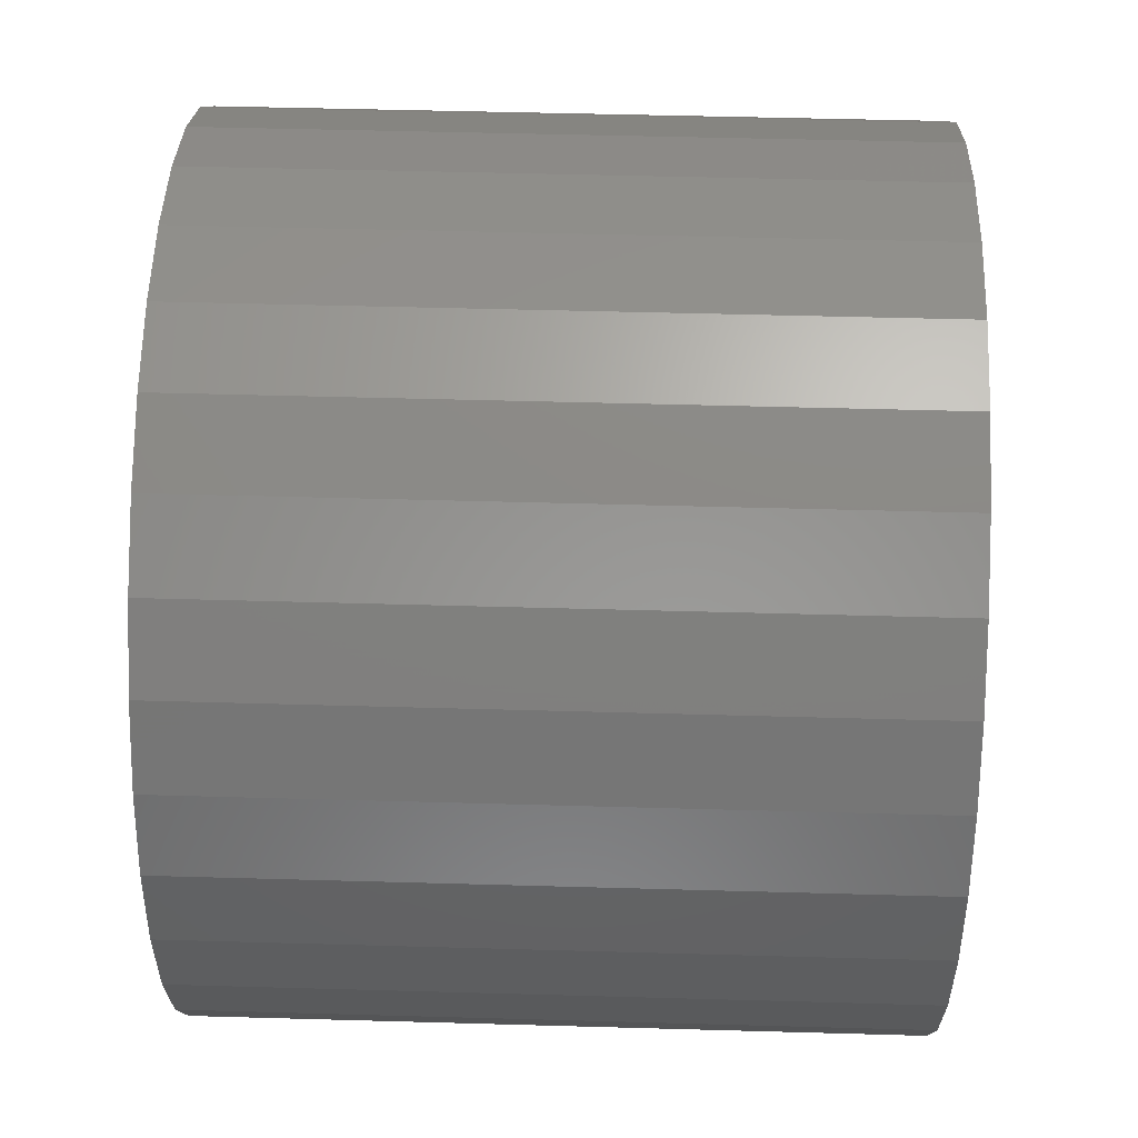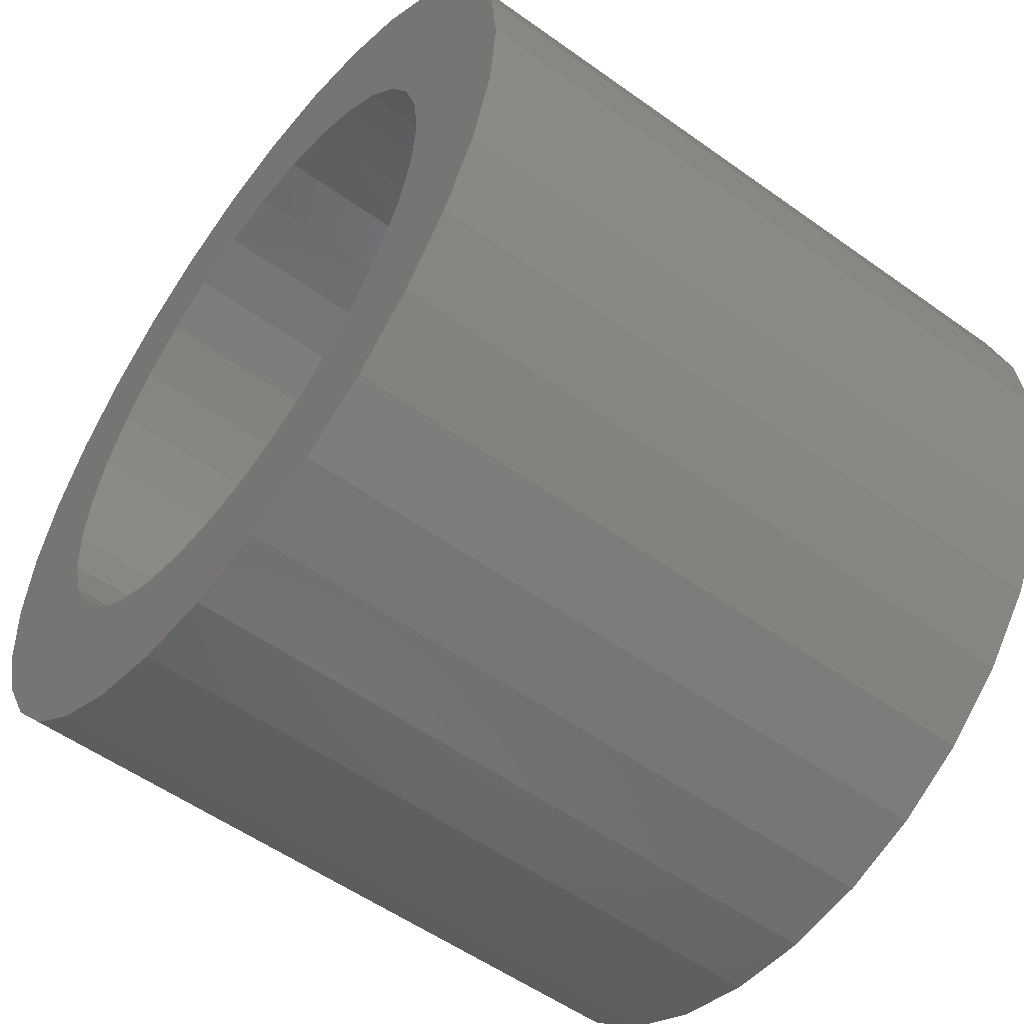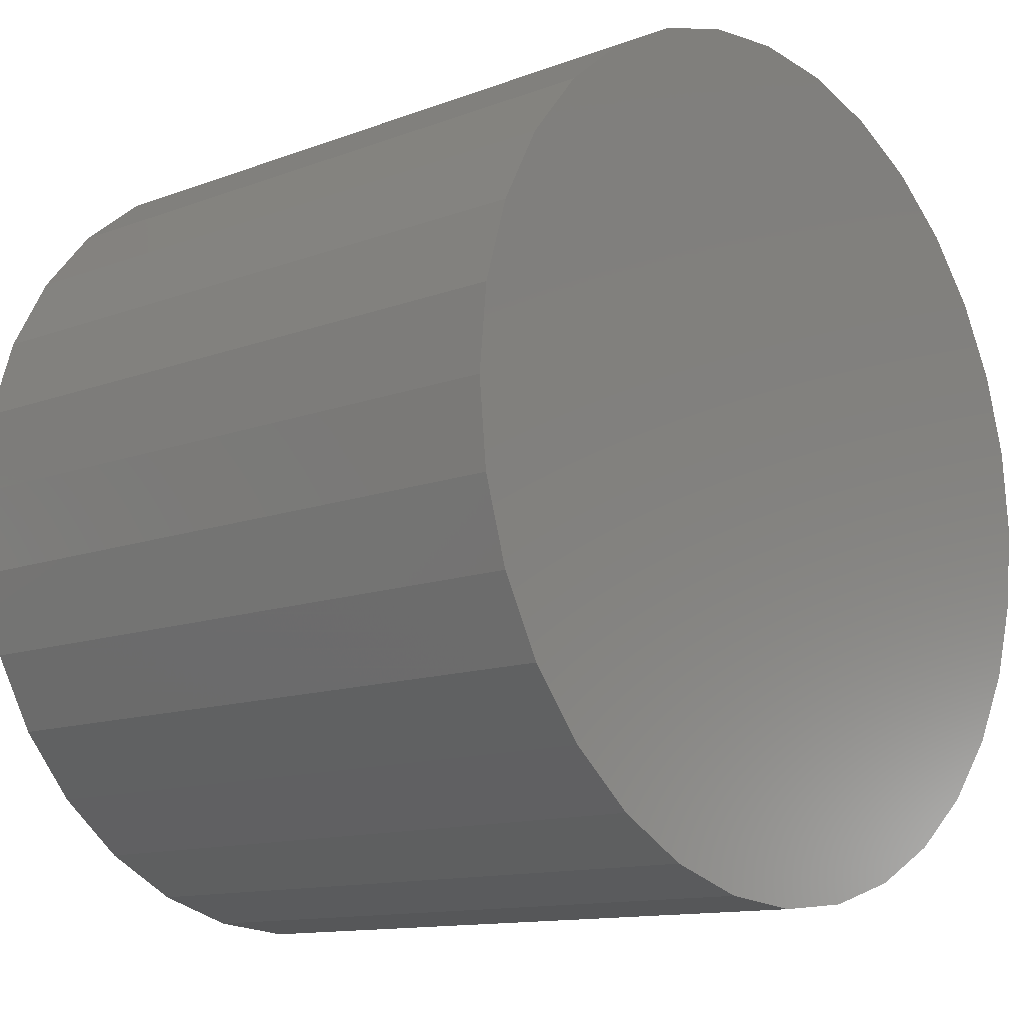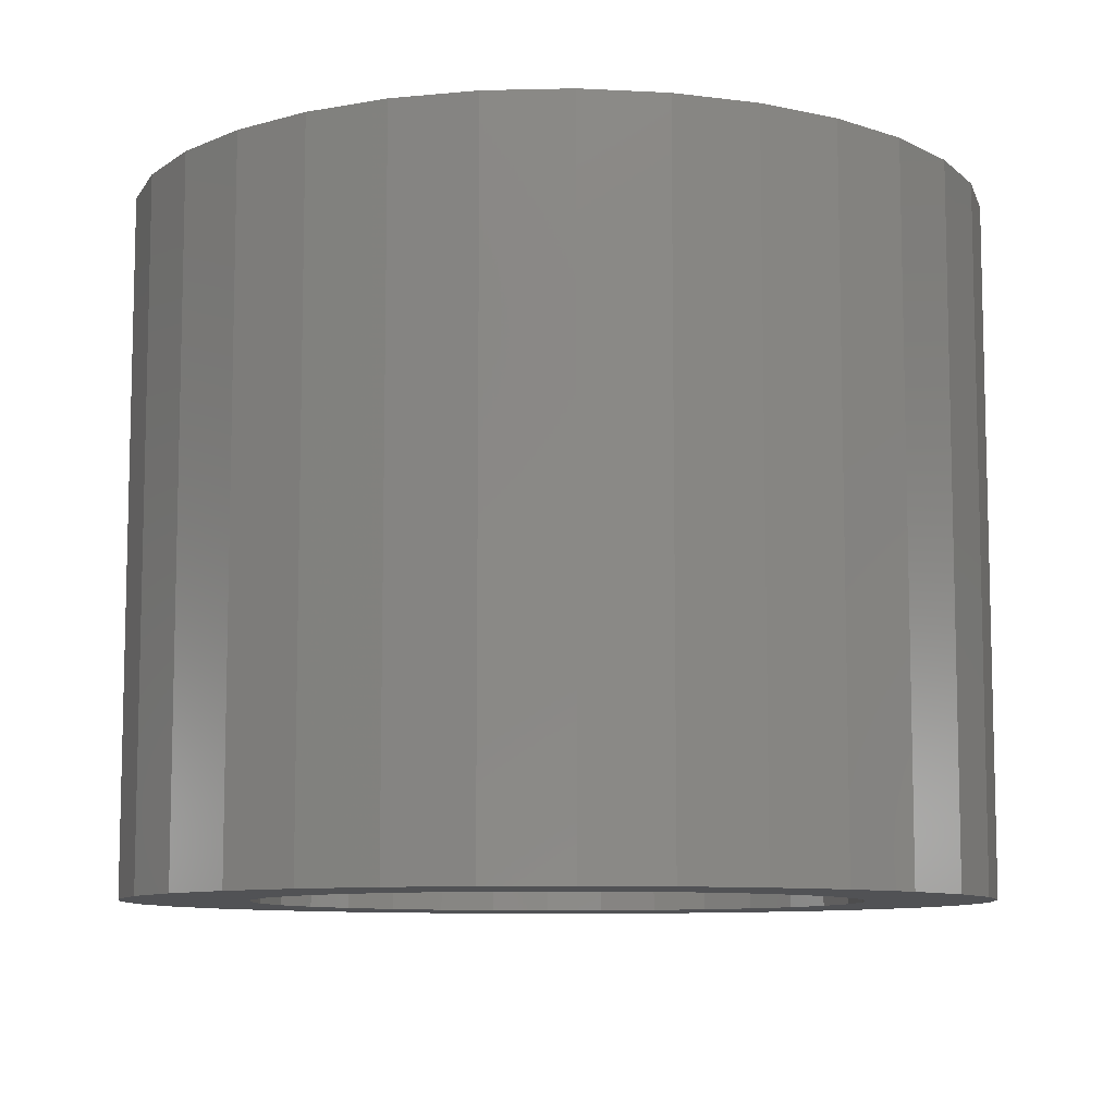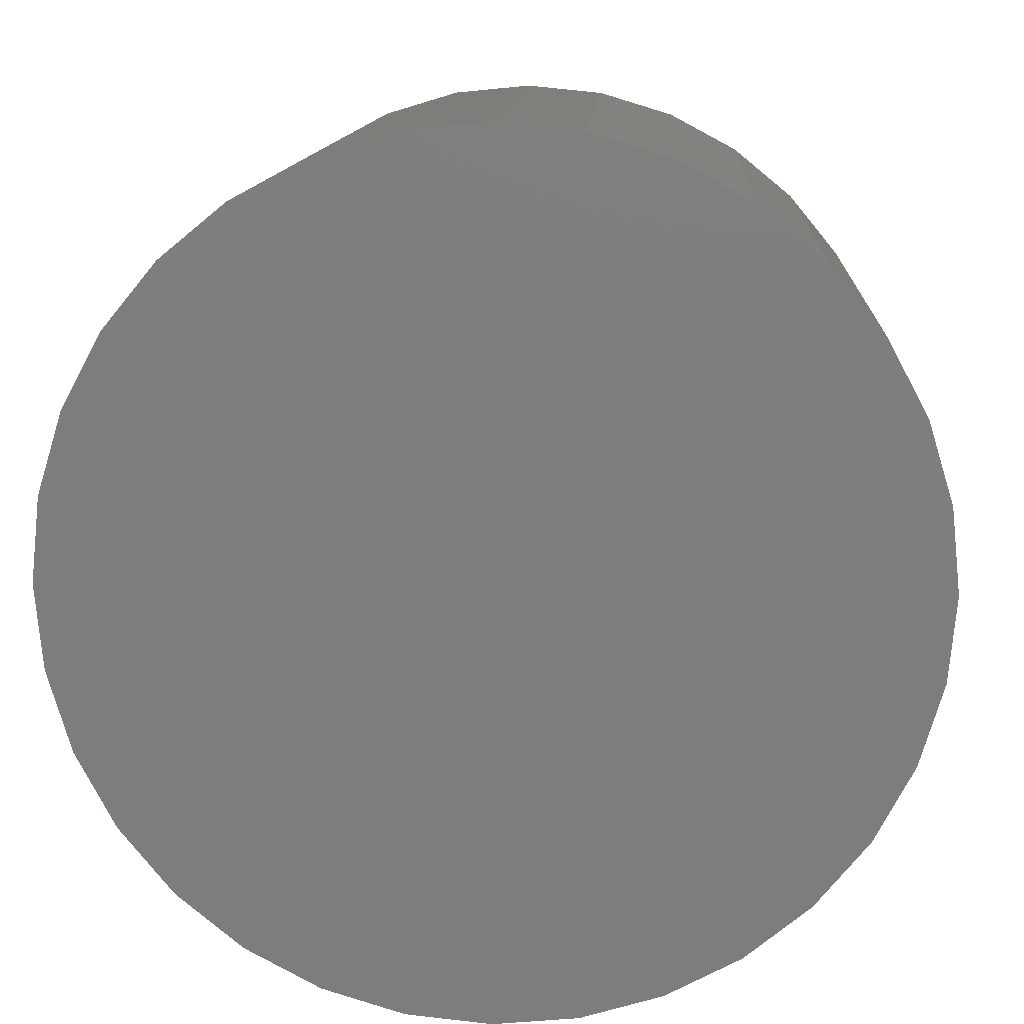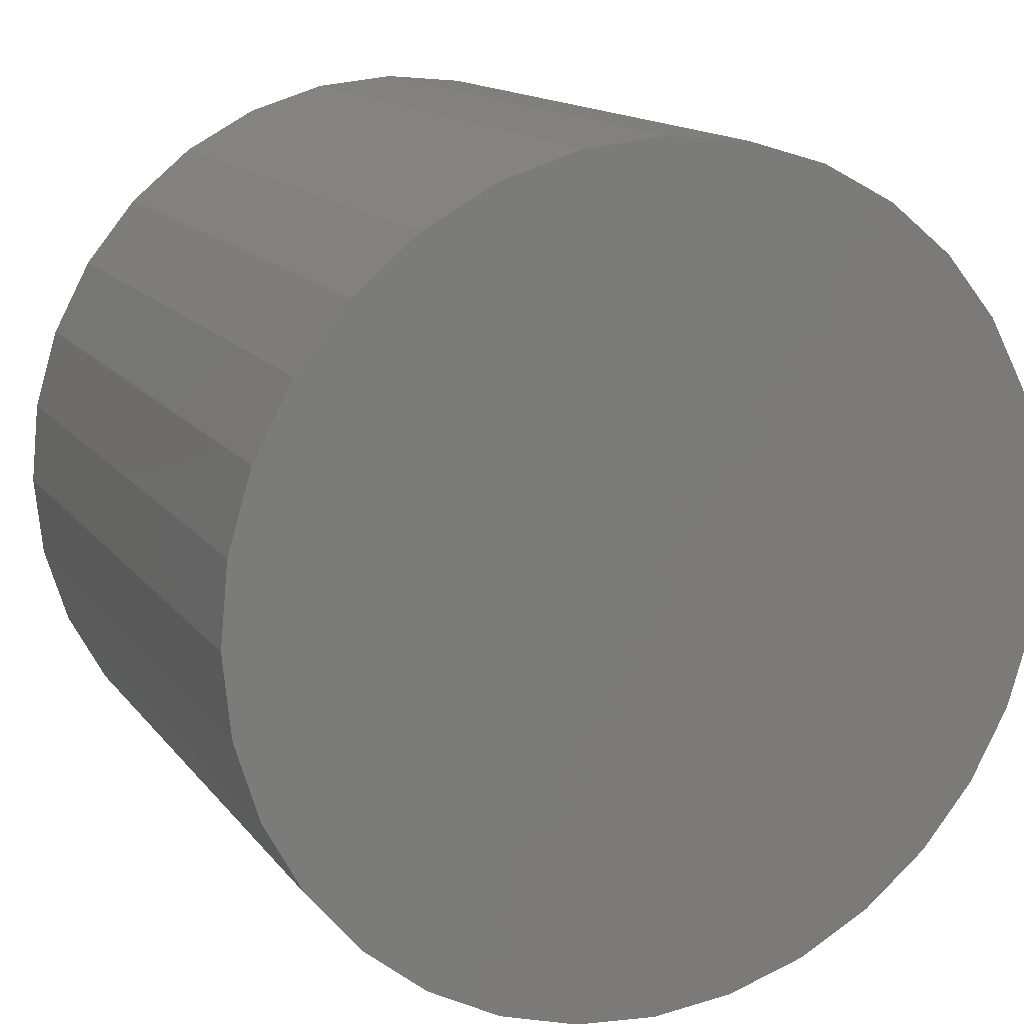
<metadata>
{"format":"stl","ext":"stl","renderer":"f3d","projection":"perspective","resolution":1024,"background":"white","views":[{"elev":49.2,"azim":-88.2,"up":"+Y"},{"elev":-54.6,"azim":-127.2,"up":"+Y"},{"elev":-12.3,"azim":-48.4,"up":"+Y"},{"elev":-9.1,"azim":121.6,"up":"+Z"},{"elev":12.1,"azim":3.2,"up":"+Y"},{"elev":14.5,"azim":-23.8,"up":"+Y"}]}
</metadata>
<code>
# stl→obj: 128 verts, 252 faces
v -0.1378 0.1457 0
v -0.1635 0.1145 0
v -0.2619 0.1118 0
v 0.08676 0.1904 0
v 0.0481 0.2021 0
v 0.2144 0.2065 0
v 0.007895 0.2061 0
v -0.1986 0.2065 0
v -0.1543 0.2428 0
v -0.1039 0.2698 0
v -0.04908 0.2864 0
v 0.007895 0.292 0
v 0.06487 0.2864 0
v 0.1196 0.2698 0
v 0.1701 0.2428 0
v -0.03231 0.2021 0
v -0.07097 0.1904 0
v -0.2349 0.1622 0
v -0.1986 -0.2065 0
v -0.2349 -0.1622 0
v -0.1066 -0.1714 0
v -0.07097 -0.1904 0
v -0.03231 -0.2021 0
v 0.007895 -0.2061 0
v -0.1543 -0.2428 0
v 0.2144 -0.2065 0
v 0.1701 -0.2428 0
v 0.1196 -0.2698 0
v 0.06487 -0.2864 0
v 0.007895 -0.292 0
v -0.04908 -0.2864 0
v -0.1039 -0.2698 0
v 0.0481 -0.2021 0
v 0.08676 -0.1904 0
v 0.1224 -0.1714 0
v 0.2507 -0.1622 0
v -0.1066 0.1714 0
v -0.1942 0.04021 0
v -0.2785 0.05697 0
v -0.1825 0.07887 0
v -0.1635 -0.1145 0
v -0.2619 -0.1118 0
v -0.1825 -0.07887 0
v -0.2785 -0.05697 0
v -0.1942 -0.04021 0
v -0.2841 1.654e-16 0
v -0.1982 1.168e-16 0
v -0.1378 -0.1457 0
v 0.1792 0.1145 0
v 0.1536 0.1457 0
v 0.2777 0.1118 0
v 0.1224 0.1714 0
v 0.2507 0.1622 0
v 0.21 0.04021 0
v 0.1983 0.07887 0
v 0.2943 0.05697 0
v 0.1792 -0.1145 0
v 0.1983 -0.07887 0
v 0.2777 -0.1118 0
v 0.21 -0.04021 0
v 0.2943 -0.05697 0
v 0.214 0 0
v 0.2999 -3.309e-16 0
v 0.1536 -0.1457 0
v 0.0481 -0.2021 0.3828
v 0.08676 -0.1904 0.3828
v 0.1224 -0.1714 0.3828
v 0.1536 -0.1457 0.3828
v 0.1792 -0.1145 0.3828
v 0.1983 -0.07887 0.3828
v 0.21 -0.04021 0.3828
v 0.214 0 0.3828
v 0.007895 -0.2061 0.3828
v -0.03231 -0.2021 0.3828
v -0.07097 -0.1904 0.3828
v -0.1066 -0.1714 0.3828
v -0.1378 -0.1457 0.3828
v -0.1635 -0.1145 0.3828
v -0.1825 -0.07887 0.3828
v -0.1942 -0.04021 0.3828
v -0.1982 1.168e-16 0.3828
v -0.03231 0.2021 0.3828
v -0.07097 0.1904 0.3828
v -0.1066 0.1714 0.3828
v -0.1378 0.1457 0.3828
v -0.1635 0.1145 0.3828
v -0.1825 0.07887 0.3828
v -0.1942 0.04021 0.3828
v 0.007895 0.2061 0.3828
v 0.0481 0.2021 0.3828
v 0.08676 0.1904 0.3828
v 0.1224 0.1714 0.3828
v 0.1536 0.1457 0.3828
v 0.1792 0.1145 0.3828
v 0.1983 0.07887 0.3828
v 0.21 0.04021 0.3828
v 0.2999 0 0.4688
v 0.2943 -0.05697 0.4688
v 0.2777 -0.1118 0.4688
v 0.2507 -0.1622 0.4688
v 0.2144 -0.2065 0.4688
v 0.1701 -0.2428 0.4688
v 0.1196 -0.2698 0.4688
v 0.06487 -0.2864 0.4688
v 0.007895 -0.292 0.4688
v -0.04908 -0.2864 0.4688
v -0.1039 -0.2698 0.4688
v -0.1543 -0.2428 0.4688
v -0.1986 -0.2065 0.4688
v -0.2349 -0.1622 0.4688
v -0.2619 -0.1118 0.4688
v -0.2785 -0.05697 0.4688
v -0.2841 1.654e-16 0.4688
v -0.2785 0.05697 0.4688
v -0.2619 0.1118 0.4688
v -0.2349 0.1622 0.4688
v -0.1986 0.2065 0.4688
v -0.1543 0.2428 0.4688
v -0.1039 0.2698 0.4688
v -0.04908 0.2864 0.4688
v 0.007895 0.292 0.4688
v 0.06487 0.2864 0.4688
v 0.1196 0.2698 0.4688
v 0.1701 0.2428 0.4688
v 0.2144 0.2065 0.4688
v 0.2507 0.1622 0.4688
v 0.2777 0.1118 0.4688
v 0.2943 0.05697 0.4688
f 1 2 3
f 4 5 6
f 7 8 9
f 7 9 10
f 7 10 11
f 7 11 12
f 7 12 13
f 7 13 14
f 7 14 15
f 7 15 6
f 7 6 5
f 8 7 16
f 8 16 17
f 8 17 18
f 19 20 21
f 19 21 22
f 19 22 23
f 19 23 24
f 19 24 25
f 24 26 27
f 24 27 28
f 24 28 29
f 24 29 30
f 24 30 31
f 24 31 32
f 24 32 25
f 26 24 33
f 26 33 34
f 26 34 35
f 26 35 36
f 17 37 18
f 18 37 1
f 18 1 3
f 38 39 40
f 40 39 3
f 40 3 2
f 41 42 43
f 43 42 44
f 43 44 45
f 45 44 46
f 45 46 47
f 47 46 39
f 47 39 38
f 21 20 48
f 48 20 42
f 48 42 41
f 49 50 51
f 51 50 52
f 51 52 53
f 53 52 4
f 53 4 6
f 54 55 56
f 56 55 49
f 56 49 51
f 57 58 59
f 59 58 60
f 59 60 61
f 61 60 62
f 61 62 63
f 63 62 54
f 63 54 56
f 35 64 36
f 36 64 57
f 36 57 59
f 24 65 33
f 33 65 66
f 33 66 34
f 34 66 67
f 34 67 35
f 35 67 68
f 35 68 64
f 64 68 69
f 64 69 57
f 57 69 70
f 57 70 58
f 58 70 71
f 58 71 60
f 60 71 72
f 60 72 62
f 65 24 73
f 73 24 23
f 73 23 74
f 74 23 22
f 74 22 75
f 75 22 21
f 75 21 76
f 76 21 48
f 76 48 77
f 77 48 41
f 77 41 78
f 78 41 43
f 78 43 79
f 79 43 45
f 79 45 80
f 80 45 47
f 80 47 81
f 7 82 16
f 16 82 83
f 16 83 17
f 17 83 84
f 17 84 37
f 37 84 85
f 37 85 1
f 1 85 86
f 1 86 2
f 2 86 87
f 2 87 40
f 40 87 88
f 40 88 38
f 38 88 81
f 38 81 47
f 82 7 89
f 89 7 5
f 89 5 90
f 90 5 4
f 90 4 91
f 91 4 52
f 91 52 92
f 92 52 50
f 92 50 93
f 93 50 49
f 93 49 94
f 94 49 55
f 94 55 95
f 95 55 54
f 95 54 96
f 96 54 62
f 96 62 72
f 63 97 61
f 61 97 98
f 61 98 59
f 59 98 99
f 59 99 36
f 36 99 100
f 36 100 26
f 26 100 101
f 26 101 27
f 27 101 102
f 27 102 28
f 28 102 103
f 28 103 29
f 29 103 104
f 29 104 30
f 30 104 105
f 30 105 31
f 31 105 106
f 31 106 32
f 32 106 107
f 32 107 25
f 25 107 108
f 25 108 19
f 19 108 109
f 19 109 20
f 20 109 110
f 20 110 42
f 42 110 111
f 42 111 44
f 44 111 112
f 44 112 46
f 46 112 113
f 46 113 39
f 39 113 114
f 39 114 3
f 3 114 115
f 3 115 18
f 18 115 116
f 18 116 8
f 8 116 117
f 8 117 9
f 9 117 118
f 9 118 10
f 10 118 119
f 10 119 11
f 11 119 120
f 11 120 12
f 12 120 121
f 12 121 13
f 13 121 122
f 13 122 14
f 14 122 123
f 14 123 15
f 15 123 124
f 15 124 6
f 6 124 125
f 6 125 53
f 53 125 126
f 53 126 51
f 51 126 127
f 51 127 56
f 56 127 128
f 56 128 63
f 63 128 97
f 120 122 121
f 122 120 123
f 123 120 119
f 123 119 124
f 124 119 118
f 124 118 125
f 125 118 117
f 125 117 126
f 126 117 116
f 126 116 127
f 127 116 115
f 127 115 128
f 128 115 114
f 128 114 97
f 97 114 113
f 97 113 98
f 98 113 112
f 98 112 99
f 99 112 111
f 99 111 100
f 100 111 110
f 100 110 101
f 101 110 109
f 101 109 102
f 102 109 108
f 102 108 103
f 103 108 107
f 103 107 104
f 104 107 106
f 104 106 105
f 71 96 72
f 95 96 71
f 70 95 71
f 80 88 79
f 88 80 81
f 88 87 79
f 79 87 86
f 79 86 78
f 78 86 85
f 78 85 77
f 77 85 84
f 77 84 76
f 76 84 83
f 76 83 75
f 75 83 82
f 75 82 74
f 74 82 89
f 74 89 73
f 73 89 90
f 73 90 65
f 65 90 91
f 65 91 66
f 66 91 92
f 66 92 67
f 67 92 93
f 67 93 68
f 68 93 94
f 68 94 69
f 69 94 95
f 69 95 70

</code>
